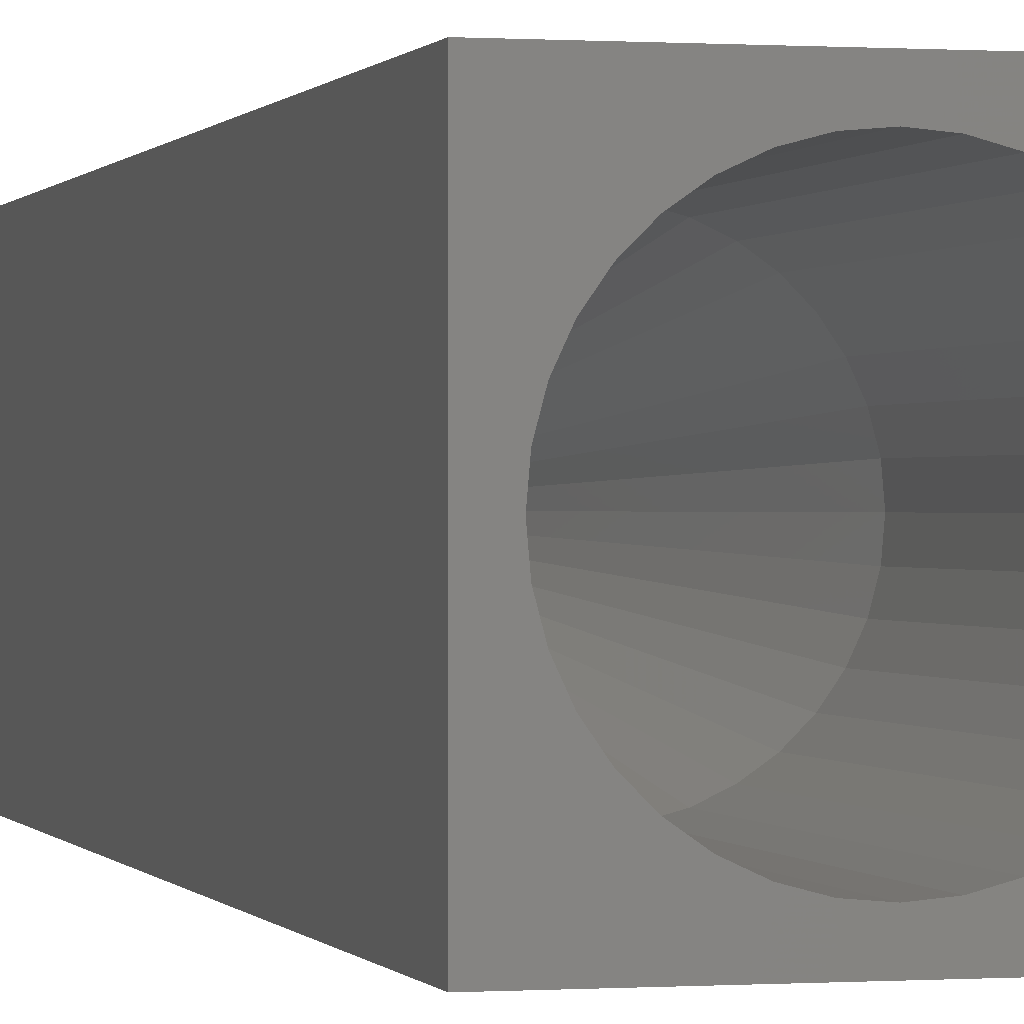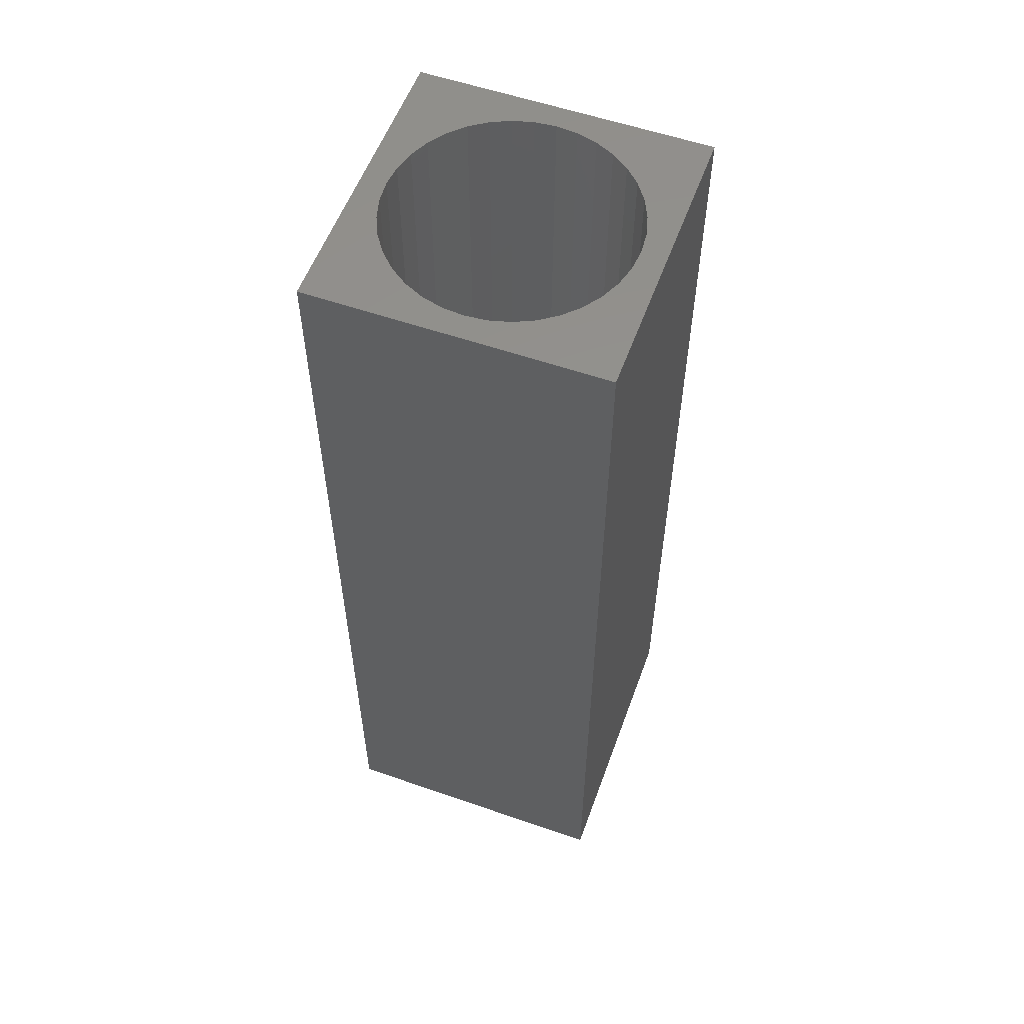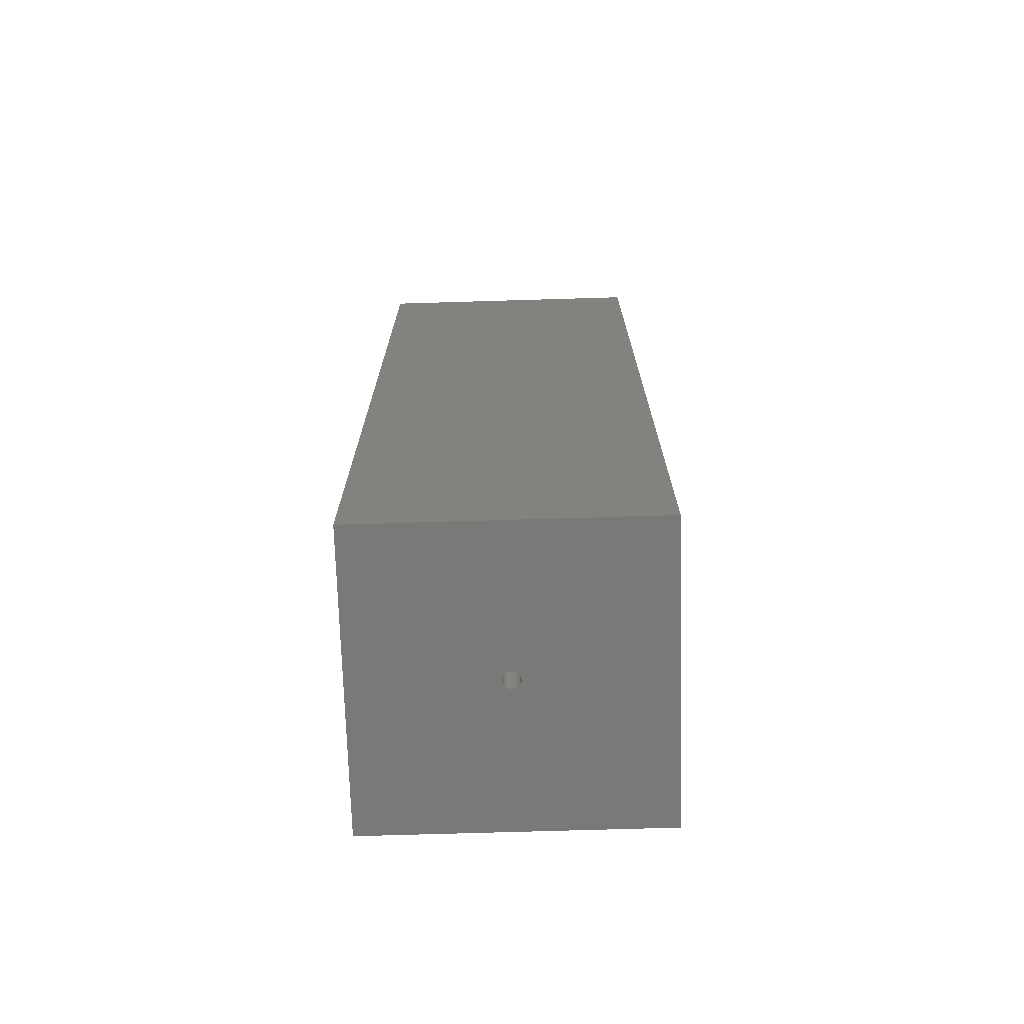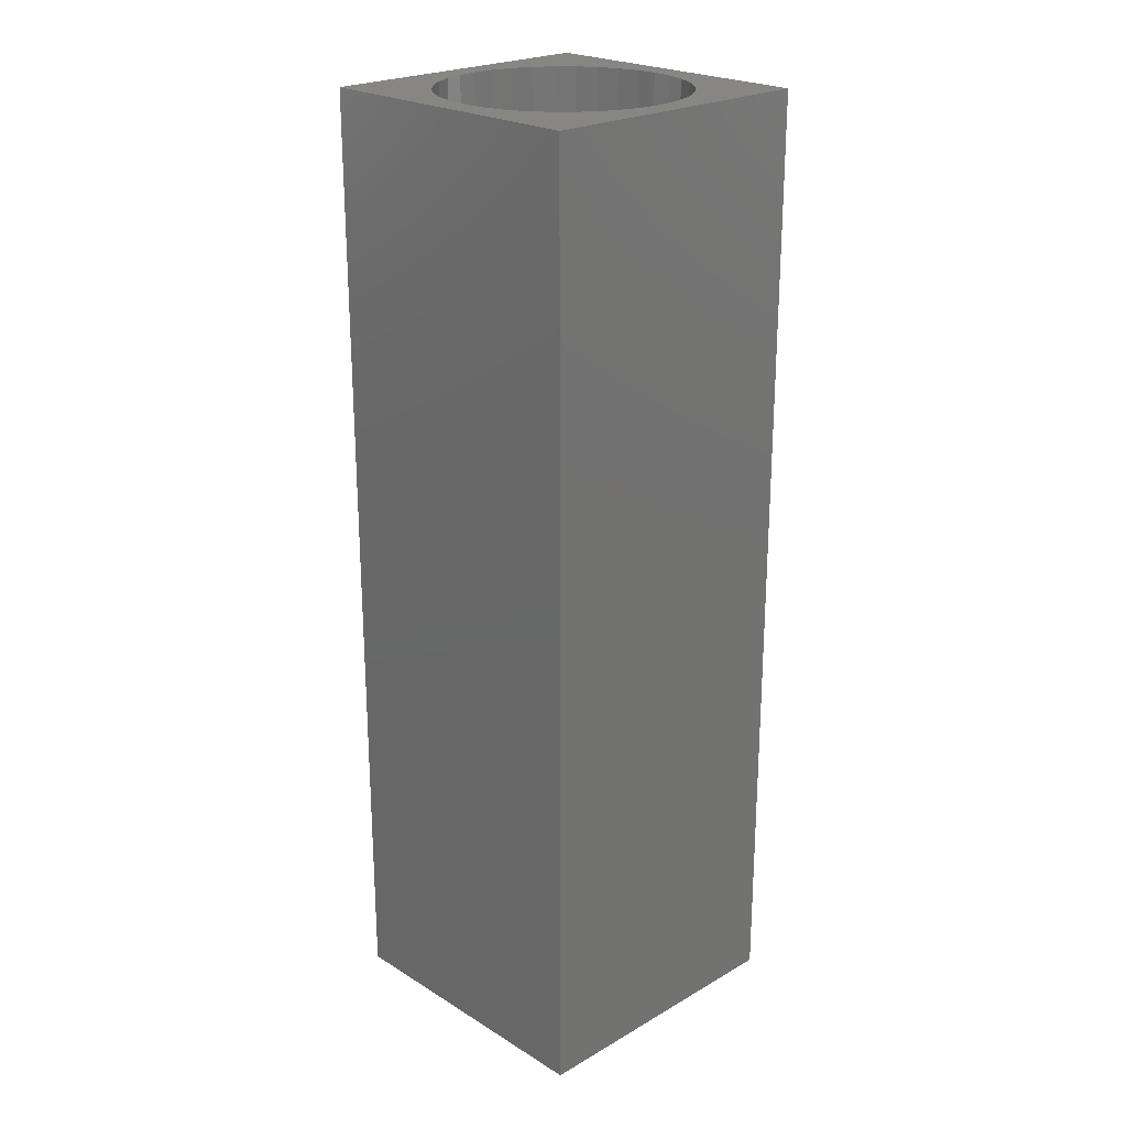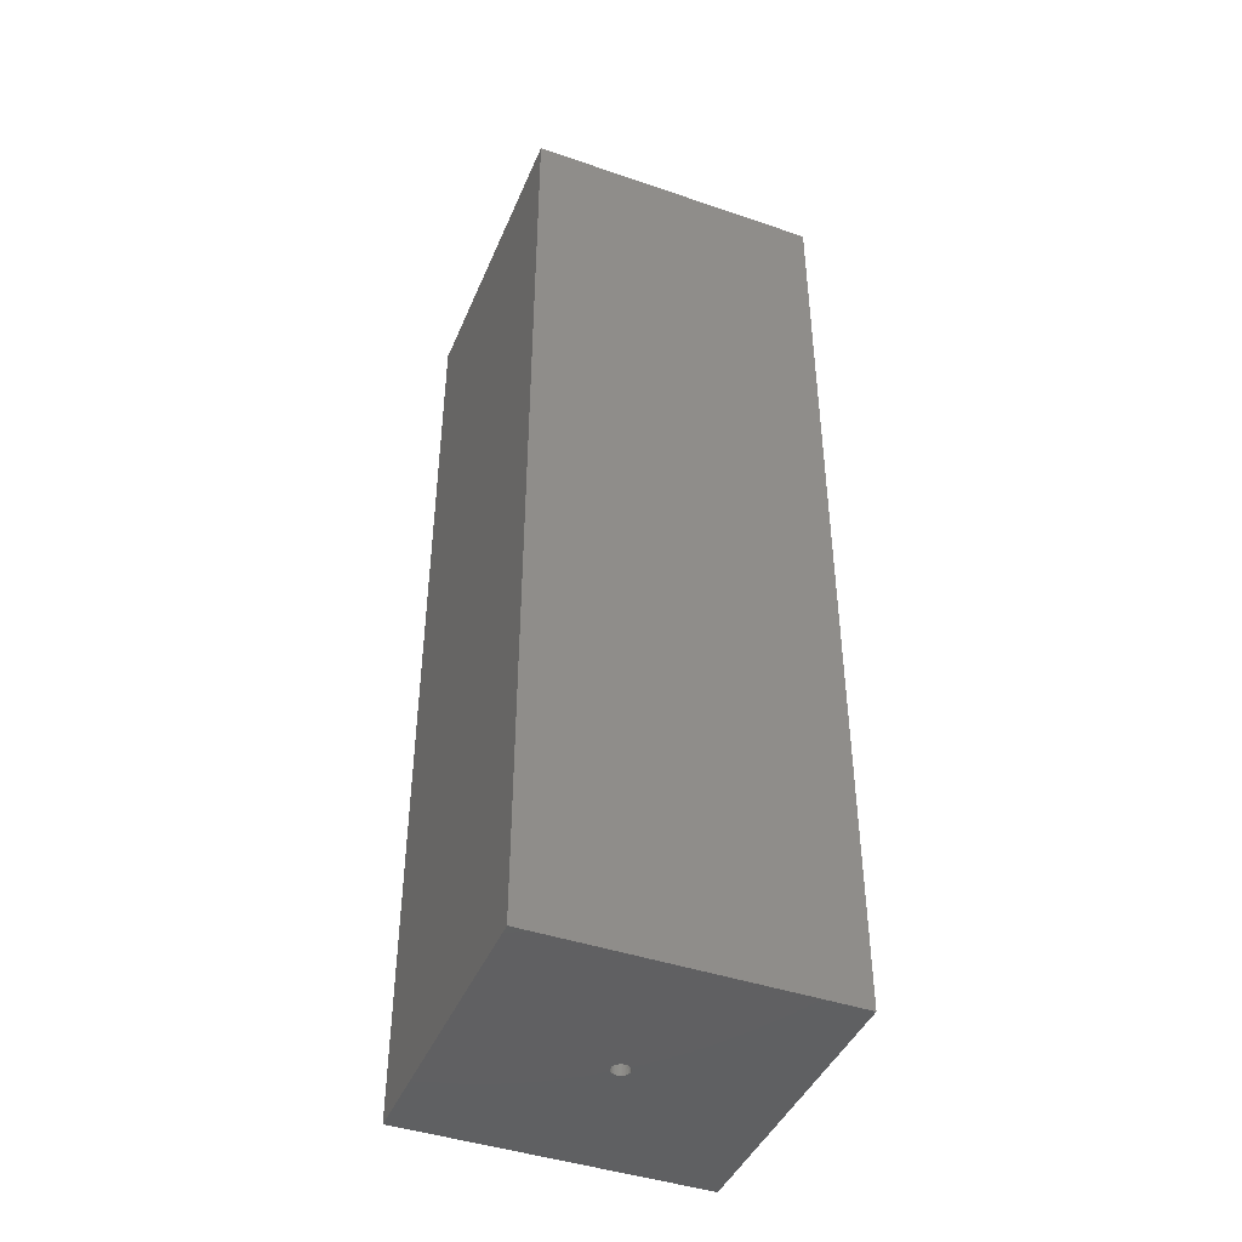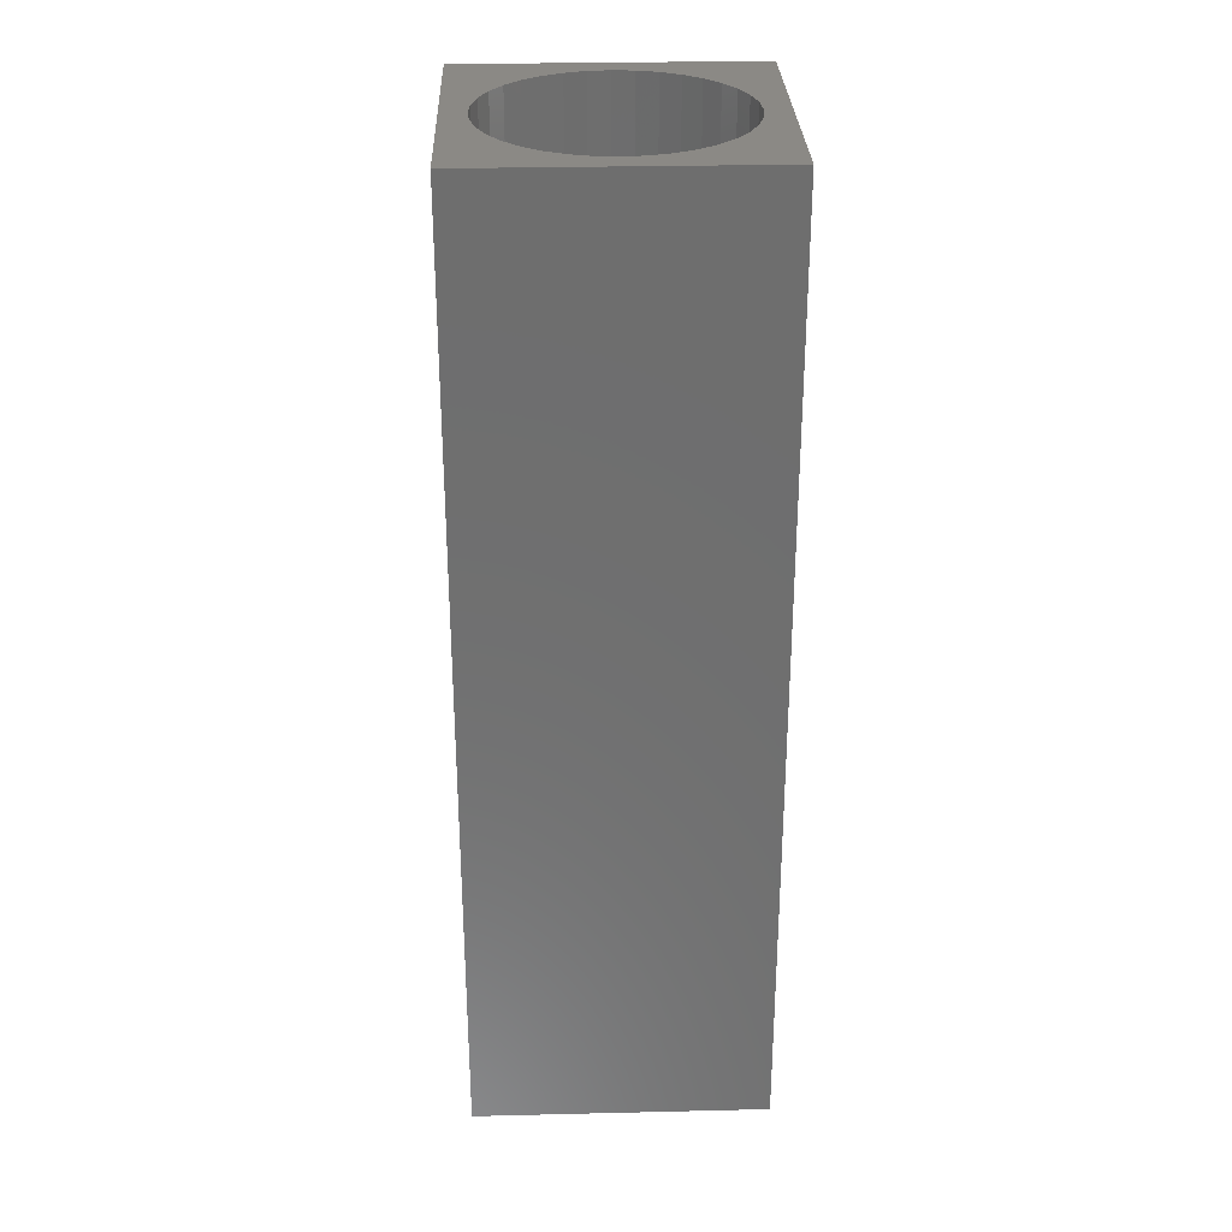
<metadata>
{"format":"stl","ext":"stl","renderer":"f3d","projection":"perspective","resolution":1024,"background":"white","views":[{"elev":0.1,"azim":-14.8,"up":"+Y"},{"elev":56.3,"azim":20.0,"up":"+Z"},{"elev":-72.2,"azim":-88.3,"up":"+Z"},{"elev":23.2,"azim":45.9,"up":"+Z"},{"elev":-43.4,"azim":158.0,"up":"+Z"},{"elev":29.6,"azim":-2.0,"up":"+Z"}]}
</metadata>
<code>
# stl→obj: 188 verts, 376 faces
v 5.08 -5.08 30.61
v 5.08 5.08 -2.54
v 5.08 5.08 30.61
v 5.08 -5.08 -2.54
v 4.229 0 30.61
v 4.165 0.7344 30.61
v 3.974 1.446 30.61
v 3.663 2.115 30.61
v 3.24 2.718 30.61
v 2.718 3.24 30.61
v 2.115 3.663 30.61
v 1.446 3.974 30.61
v 0.7344 4.165 30.61
v 0 4.229 30.61
v -5.08 5.08 30.61
v -4.165 0.7344 30.61
v -4.229 0 30.61
v -3.974 1.446 30.61
v -3.663 2.115 30.61
v -3.24 2.718 30.61
v -2.718 3.24 30.61
v -2.115 3.663 30.61
v -1.446 3.974 30.61
v -0.7344 4.165 30.61
v 4.165 -0.7344 30.61
v 3.974 -1.446 30.61
v 3.663 -2.115 30.61
v 3.24 -2.718 30.61
v 2.718 -3.24 30.61
v 2.115 -3.663 30.61
v 1.446 -3.974 30.61
v 0.7344 -4.165 30.61
v 0 -4.229 30.61
v -5.08 -5.08 30.61
v -0.7344 -4.165 30.61
v -1.446 -3.974 30.61
v -2.115 -3.663 30.61
v -2.718 -3.24 30.61
v -3.24 -2.718 30.61
v -3.663 -2.115 30.61
v -3.974 -1.446 30.61
v -4.165 -0.7344 30.61
v 0.2921 0 -2.54
v 0.2877 -0.05072 -2.54
v 0.2745 -0.0999 -2.54
v 0.253 -0.146 -2.54
v 0.2238 -0.1878 -2.54
v 0.1878 -0.2238 -2.54
v 0.146 -0.253 -2.54
v 0.0999 -0.2745 -2.54
v 0.05072 -0.2877 -2.54
v 0 -0.2921 -2.54
v -5.08 -5.08 -2.54
v -0.05072 -0.2877 -2.54
v -0.0999 -0.2745 -2.54
v -0.146 -0.253 -2.54
v -0.2877 -0.05072 -2.54
v -0.2921 0 -2.54
v -0.2745 -0.0999 -2.54
v -0.253 -0.146 -2.54
v -0.2238 -0.1878 -2.54
v -0.1878 -0.2238 -2.54
v 0.2877 0.05072 -2.54
v 0.2745 0.0999 -2.54
v 0.253 0.146 -2.54
v 0.2238 0.1878 -2.54
v 0.1878 0.2238 -2.54
v 0.146 0.253 -2.54
v 0.0999 0.2745 -2.54
v 0.05072 0.2877 -2.54
v 0 0.2921 -2.54
v -5.08 5.08 -2.54
v -0.05072 0.2877 -2.54
v -0.0999 0.2745 -2.54
v -0.146 0.253 -2.54
v -0.1878 0.2238 -2.54
v -0.2877 0.05072 -2.54
v -0.2745 0.0999 -2.54
v -0.253 0.146 -2.54
v -0.2238 0.1878 -2.54
v 0.7344 -4.165 17.91
v 0.3171 -0.8712 0
v 0.161 -0.913 0
v 0 0.9271 0
v 0 4.229 17.91
v -0.7344 4.165 17.91
v 4.229 0 17.91
v 4.165 0.7344 17.91
v 0.9271 0 0
v 0.913 0.161 0
v 2.115 -3.663 17.91
v 0.5959 -0.7102 0
v 0.4636 -0.8029 0
v -4.165 -0.7344 17.91
v -0.9271 0 0
v -4.229 0 17.91
v -0.7344 -4.165 17.91
v -0.3171 -0.8712 0
v -1.446 -3.974 17.91
v -0.3171 0.8712 0
v -1.446 3.974 17.91
v -0.8029 0.4636 0
v -3.663 2.115 17.91
v -3.974 1.446 17.91
v 0 -0.9271 0
v -0.161 -0.913 0
v 4.165 -0.7344 17.91
v 0.913 -0.161 0
v -0.8712 -0.3171 0
v -0.913 -0.161 0
v 0 -4.229 17.91
v -0.8029 -0.4636 0
v -3.974 -1.446 17.91
v -4.165 0.7344 17.91
v 1.446 -3.974 17.91
v -0.5959 0.7102 0
v -2.115 3.663 17.91
v -2.718 3.24 17.91
v 3.974 -1.446 17.91
v 0.8712 -0.3171 0
v 3.663 -2.115 17.91
v 0.8029 -0.4636 0
v 0.7102 -0.5959 0
v 3.24 -2.718 17.91
v 2.718 -3.24 17.91
v -3.663 -2.115 17.91
v -0.4636 -0.8029 0
v -0.5959 -0.7102 0
v -2.115 -3.663 17.91
v -0.161 0.913 0
v 0.4636 0.8029 0
v 1.446 3.974 17.91
v 0.3171 0.8712 0
v -0.913 0.161 0
v -0.7102 0.5959 0
v -3.24 2.718 17.91
v -3.24 -2.718 17.91
v -0.7102 -0.5959 0
v 0.5959 0.7102 0
v 2.115 3.663 17.91
v 3.24 2.718 17.91
v 2.718 3.24 17.91
v 0.7102 0.5959 0
v -0.8712 0.3171 0
v -0.4636 0.8029 0
v 0.7344 4.165 17.91
v 0.161 0.913 0
v 3.974 1.446 17.91
v 3.663 2.115 17.91
v 0.8029 0.4636 0
v -2.718 -3.24 17.91
v 0.8712 0.3171 0
v 0.2921 0 0
v 0.2877 0.05072 0
v 0.2745 0.0999 0
v 0.2877 -0.05072 0
v 0.253 0.146 0
v 0.2238 0.1878 0
v 0.2745 -0.0999 0
v 0.1878 0.2238 0
v 0.146 0.253 0
v 0.253 -0.146 0
v 0.0999 0.2745 0
v 0.05072 0.2877 0
v 0 0.2921 0
v -0.05072 0.2877 0
v -0.0999 0.2745 0
v -0.146 0.253 0
v -0.1878 0.2238 0
v -0.2238 0.1878 0
v -0.253 0.146 0
v 0.2238 -0.1878 0
v 0.1878 -0.2238 0
v 0.146 -0.253 0
v 0.0999 -0.2745 0
v 0.05072 -0.2877 0
v 0 -0.2921 0
v -0.05072 -0.2877 0
v -0.0999 -0.2745 0
v -0.146 -0.253 0
v -0.1878 -0.2238 0
v -0.2238 -0.1878 0
v -0.253 -0.146 0
v -0.2745 -0.0999 0
v -0.2877 -0.05072 0
v -0.2921 0 0
v -0.2745 0.0999 0
v -0.2877 0.05072 0
f 1 2 3
f 2 1 4
f 3 5 1
f 3 6 5
f 3 7 6
f 3 8 7
f 3 9 8
f 3 10 9
f 3 11 10
f 3 12 11
f 3 13 12
f 3 14 13
f 15 14 3
f 16 15 17
f 18 15 16
f 19 15 18
f 20 15 19
f 21 15 20
f 22 15 21
f 23 15 22
f 24 15 23
f 14 15 24
f 25 1 5
f 26 1 25
f 27 1 26
f 28 1 27
f 29 1 28
f 30 1 29
f 31 1 30
f 32 1 31
f 33 1 32
f 34 33 35
f 34 17 15
f 33 34 1
f 36 34 35
f 37 34 36
f 38 34 37
f 39 34 38
f 40 34 39
f 41 34 40
f 42 34 41
f 17 34 42
f 4 43 2
f 4 44 43
f 4 45 44
f 4 46 45
f 4 47 46
f 4 48 47
f 4 49 48
f 4 50 49
f 4 51 50
f 4 52 51
f 53 52 4
f 52 53 54
f 54 53 55
f 55 53 56
f 57 53 58
f 59 53 57
f 60 53 59
f 61 53 60
f 62 53 61
f 56 53 62
f 63 2 43
f 64 2 63
f 65 2 64
f 66 2 65
f 67 2 66
f 68 2 67
f 69 2 68
f 70 2 69
f 71 2 70
f 72 71 73
f 72 73 74
f 72 74 75
f 72 75 76
f 72 58 53
f 58 72 77
f 77 72 78
f 78 72 79
f 71 72 2
f 80 72 76
f 79 72 80
f 53 15 72
f 15 53 34
f 2 15 3
f 15 2 72
f 53 1 34
f 1 53 4
f 81 82 83
f 84 85 86
f 87 88 89
f 89 88 90
f 91 92 93
f 94 95 96
f 97 98 99
f 100 86 101
f 102 103 104
f 105 106 97
f 81 83 105
f 107 89 108
f 109 110 94
f 81 105 111
f 112 109 113
f 95 114 96
f 115 91 93
f 107 87 89
f 106 98 97
f 113 109 94
f 116 117 118
f 119 107 120
f 121 122 123
f 81 115 82
f 115 93 82
f 121 119 122
f 92 124 123
f 124 92 125
f 119 120 122
f 91 125 92
f 126 112 113
f 124 121 123
f 127 128 129
f 110 95 94
f 100 130 86
f 131 132 133
f 95 134 114
f 111 105 97
f 135 136 103
f 137 138 126
f 107 108 120
f 139 140 131
f 136 116 118
f 116 136 135
f 139 141 142
f 141 139 143
f 130 84 86
f 134 144 114
f 145 101 117
f 144 104 114
f 140 132 131
f 133 146 147
f 145 100 101
f 146 85 84
f 98 127 99
f 148 149 150
f 129 128 151
f 99 127 129
f 142 140 139
f 116 145 117
f 144 102 104
f 149 141 143
f 138 112 126
f 147 146 84
f 150 149 143
f 137 128 138
f 128 137 151
f 152 148 150
f 102 135 103
f 153 89 90
f 154 90 152
f 89 153 108
f 155 152 150
f 156 108 153
f 157 150 143
f 108 156 120
f 158 143 139
f 159 120 156
f 160 139 131
f 120 159 122
f 161 131 133
f 162 122 159
f 122 162 123
f 90 154 153
f 152 155 154
f 150 157 155
f 143 158 157
f 139 160 158
f 163 133 147
f 131 161 160
f 133 163 161
f 147 164 163
f 84 164 147
f 84 165 164
f 84 166 165
f 130 166 84
f 166 130 167
f 100 167 130
f 167 100 168
f 145 168 100
f 168 145 169
f 116 169 145
f 169 116 170
f 170 135 171
f 135 170 116
f 172 123 162
f 123 172 92
f 173 92 172
f 92 173 93
f 174 93 173
f 93 174 82
f 175 82 174
f 82 175 83
f 176 83 175
f 177 83 176
f 177 105 83
f 178 105 177
f 106 178 179
f 98 179 180
f 178 106 105
f 127 180 181
f 128 181 182
f 138 182 183
f 112 183 184
f 109 184 185
f 179 98 106
f 110 185 186
f 102 171 135
f 171 102 187
f 180 127 98
f 144 187 102
f 181 128 127
f 187 144 188
f 182 138 128
f 134 188 144
f 183 112 138
f 188 134 186
f 184 109 112
f 95 186 134
f 185 110 109
f 186 95 110
f 132 146 133
f 88 148 152
f 90 88 152
f 121 26 119
f 26 121 27
f 20 118 21
f 118 20 136
f 111 35 33
f 35 111 97
f 107 5 87
f 5 107 25
f 115 32 31
f 32 115 81
f 148 8 149
f 8 148 7
f 125 30 29
f 30 125 91
f 87 6 88
f 6 87 5
f 97 36 35
f 36 97 99
f 42 96 17
f 96 42 94
f 101 24 23
f 24 101 86
f 88 7 148
f 7 88 6
f 38 137 39
f 137 38 151
f 125 28 124
f 28 125 29
f 119 25 107
f 25 119 26
f 146 12 13
f 12 146 132
f 91 31 30
f 31 91 115
f 18 103 19
f 103 18 104
f 40 113 41
f 113 40 126
f 17 114 16
f 114 17 96
f 149 9 141
f 9 149 8
f 132 11 12
f 11 132 140
f 41 94 42
f 94 41 113
f 16 104 18
f 104 16 114
f 81 33 32
f 33 81 111
f 118 22 21
f 22 118 117
f 85 13 14
f 13 85 146
f 124 27 121
f 27 124 28
f 117 23 22
f 23 117 101
f 39 126 40
f 126 39 137
f 86 14 24
f 14 86 85
f 129 38 37
f 38 129 151
f 140 10 11
f 10 140 142
f 141 10 142
f 10 141 9
f 99 37 36
f 37 99 129
f 19 136 20
f 136 19 103
f 181 61 182
f 61 181 62
f 187 79 171
f 79 187 78
f 63 155 64
f 155 63 154
f 43 154 63
f 154 43 153
f 64 157 65
f 157 64 155
f 48 174 173
f 174 48 49
f 52 178 177
f 178 52 54
f 48 172 47
f 172 48 173
f 49 175 174
f 175 49 50
f 74 166 167
f 166 74 73
f 75 167 168
f 167 75 74
f 51 177 176
f 177 51 52
f 184 57 185
f 57 184 59
f 56 181 180
f 181 56 62
f 171 80 170
f 80 171 79
f 46 159 45
f 159 46 162
f 182 60 183
f 60 182 61
f 76 168 169
f 168 76 75
f 47 162 46
f 162 47 172
f 65 158 66
f 158 65 157
f 45 156 44
f 156 45 159
f 186 77 188
f 77 186 58
f 69 161 163
f 161 69 68
f 66 160 67
f 160 66 158
f 50 176 175
f 176 50 51
f 44 153 43
f 153 44 156
f 68 160 161
f 160 68 67
f 73 165 166
f 165 73 71
f 54 179 178
f 179 54 55
f 183 59 184
f 59 183 60
f 71 164 165
f 164 71 70
f 185 58 186
f 58 185 57
f 70 163 164
f 163 70 69
f 188 78 187
f 78 188 77
f 55 180 179
f 180 55 56
f 170 76 169
f 76 170 80

</code>
